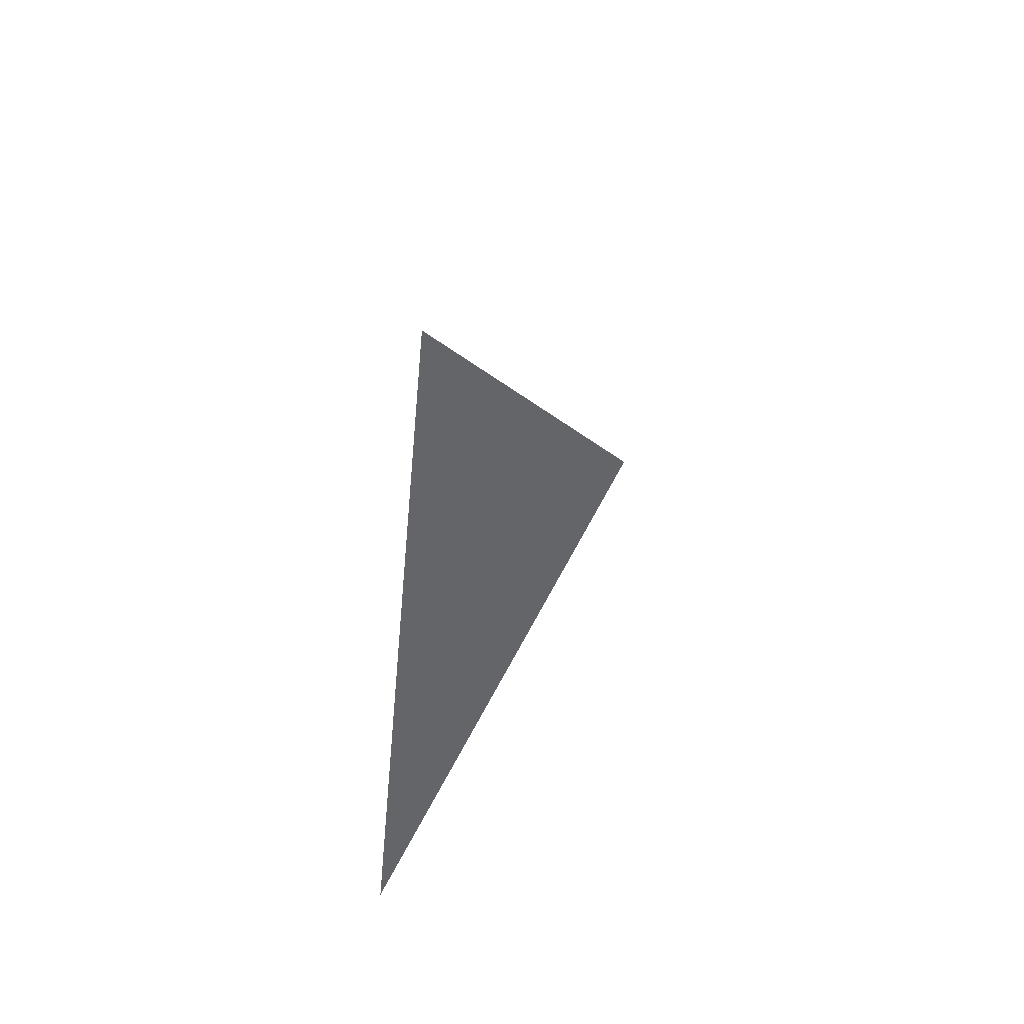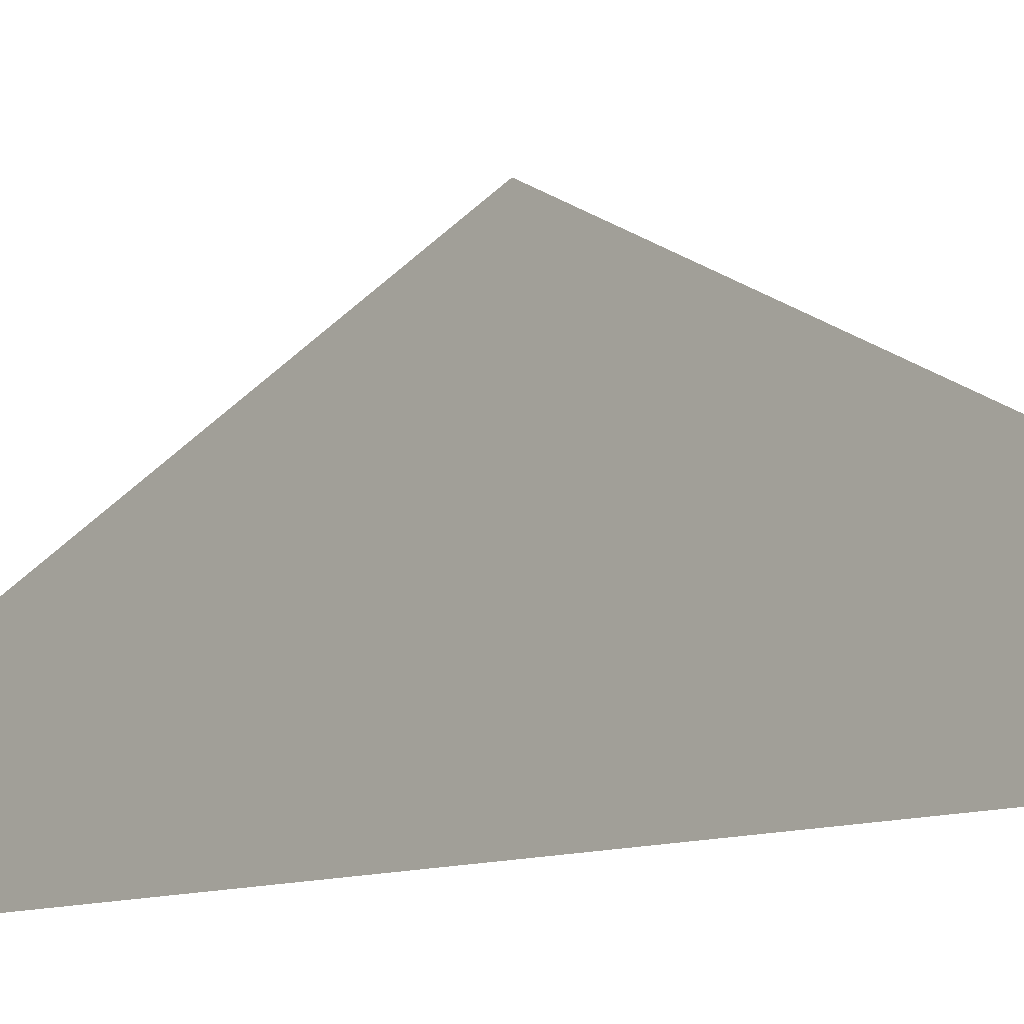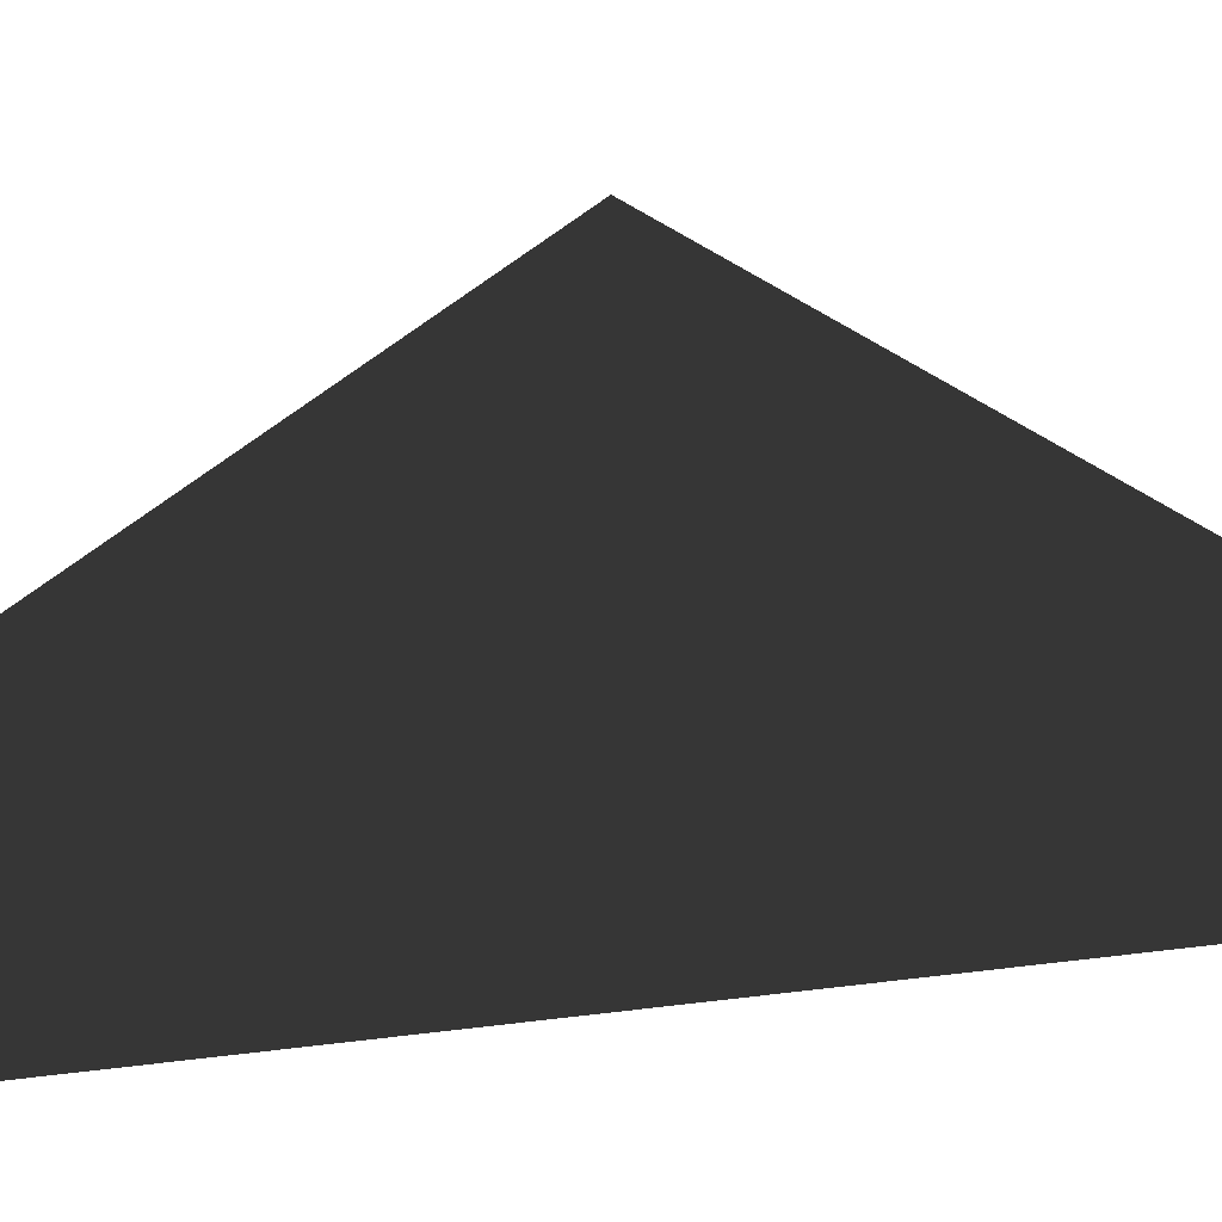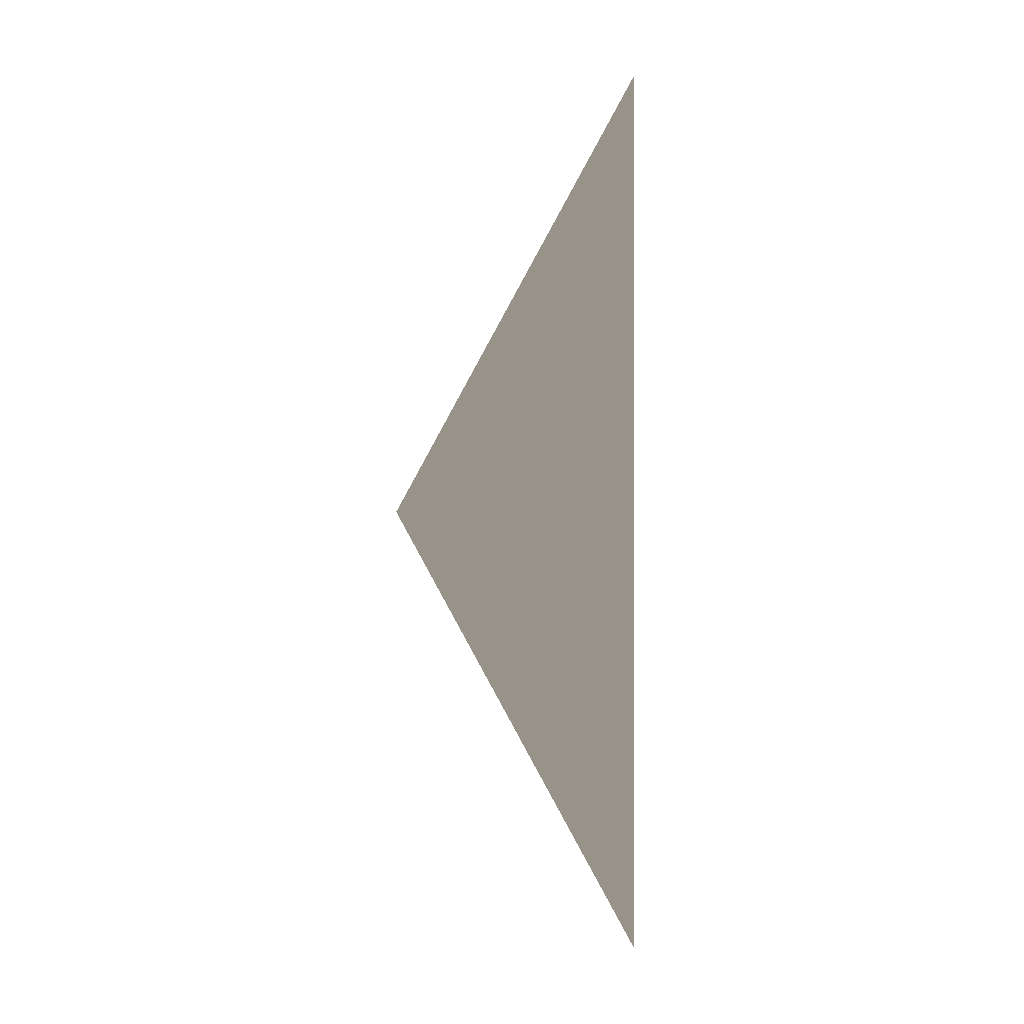
<metadata>
{"format":"obj","ext":"obj","renderer":"f3d","projection":"perspective","resolution":1024,"background":"white","views":[{"elev":-50.6,"azim":120.0,"up":"+Z"},{"elev":-15.2,"azim":-61.6,"up":"+Y"},{"elev":14.3,"azim":70.4,"up":"+Y"},{"elev":0.2,"azim":-69.9,"up":"+Z"}]}
</metadata>
<code>
v 1.082e-05 2.5 9.203
v 6.99e-06 2.5 9
v 6.78e-06 2.621 9
v 8.548e-06 2.5 -4.244e-05
v 7.886e-06 5.3 4.5
v 8.76e-06 2.621 -3.264e-05
v 1.198e-05 2.5 -0.2032
g roof01_9m_endR_A_8605_762
f 1 3 2
f 2 3 4
f 3 5 4
f 5 6 4
f 7 4 6

</code>
